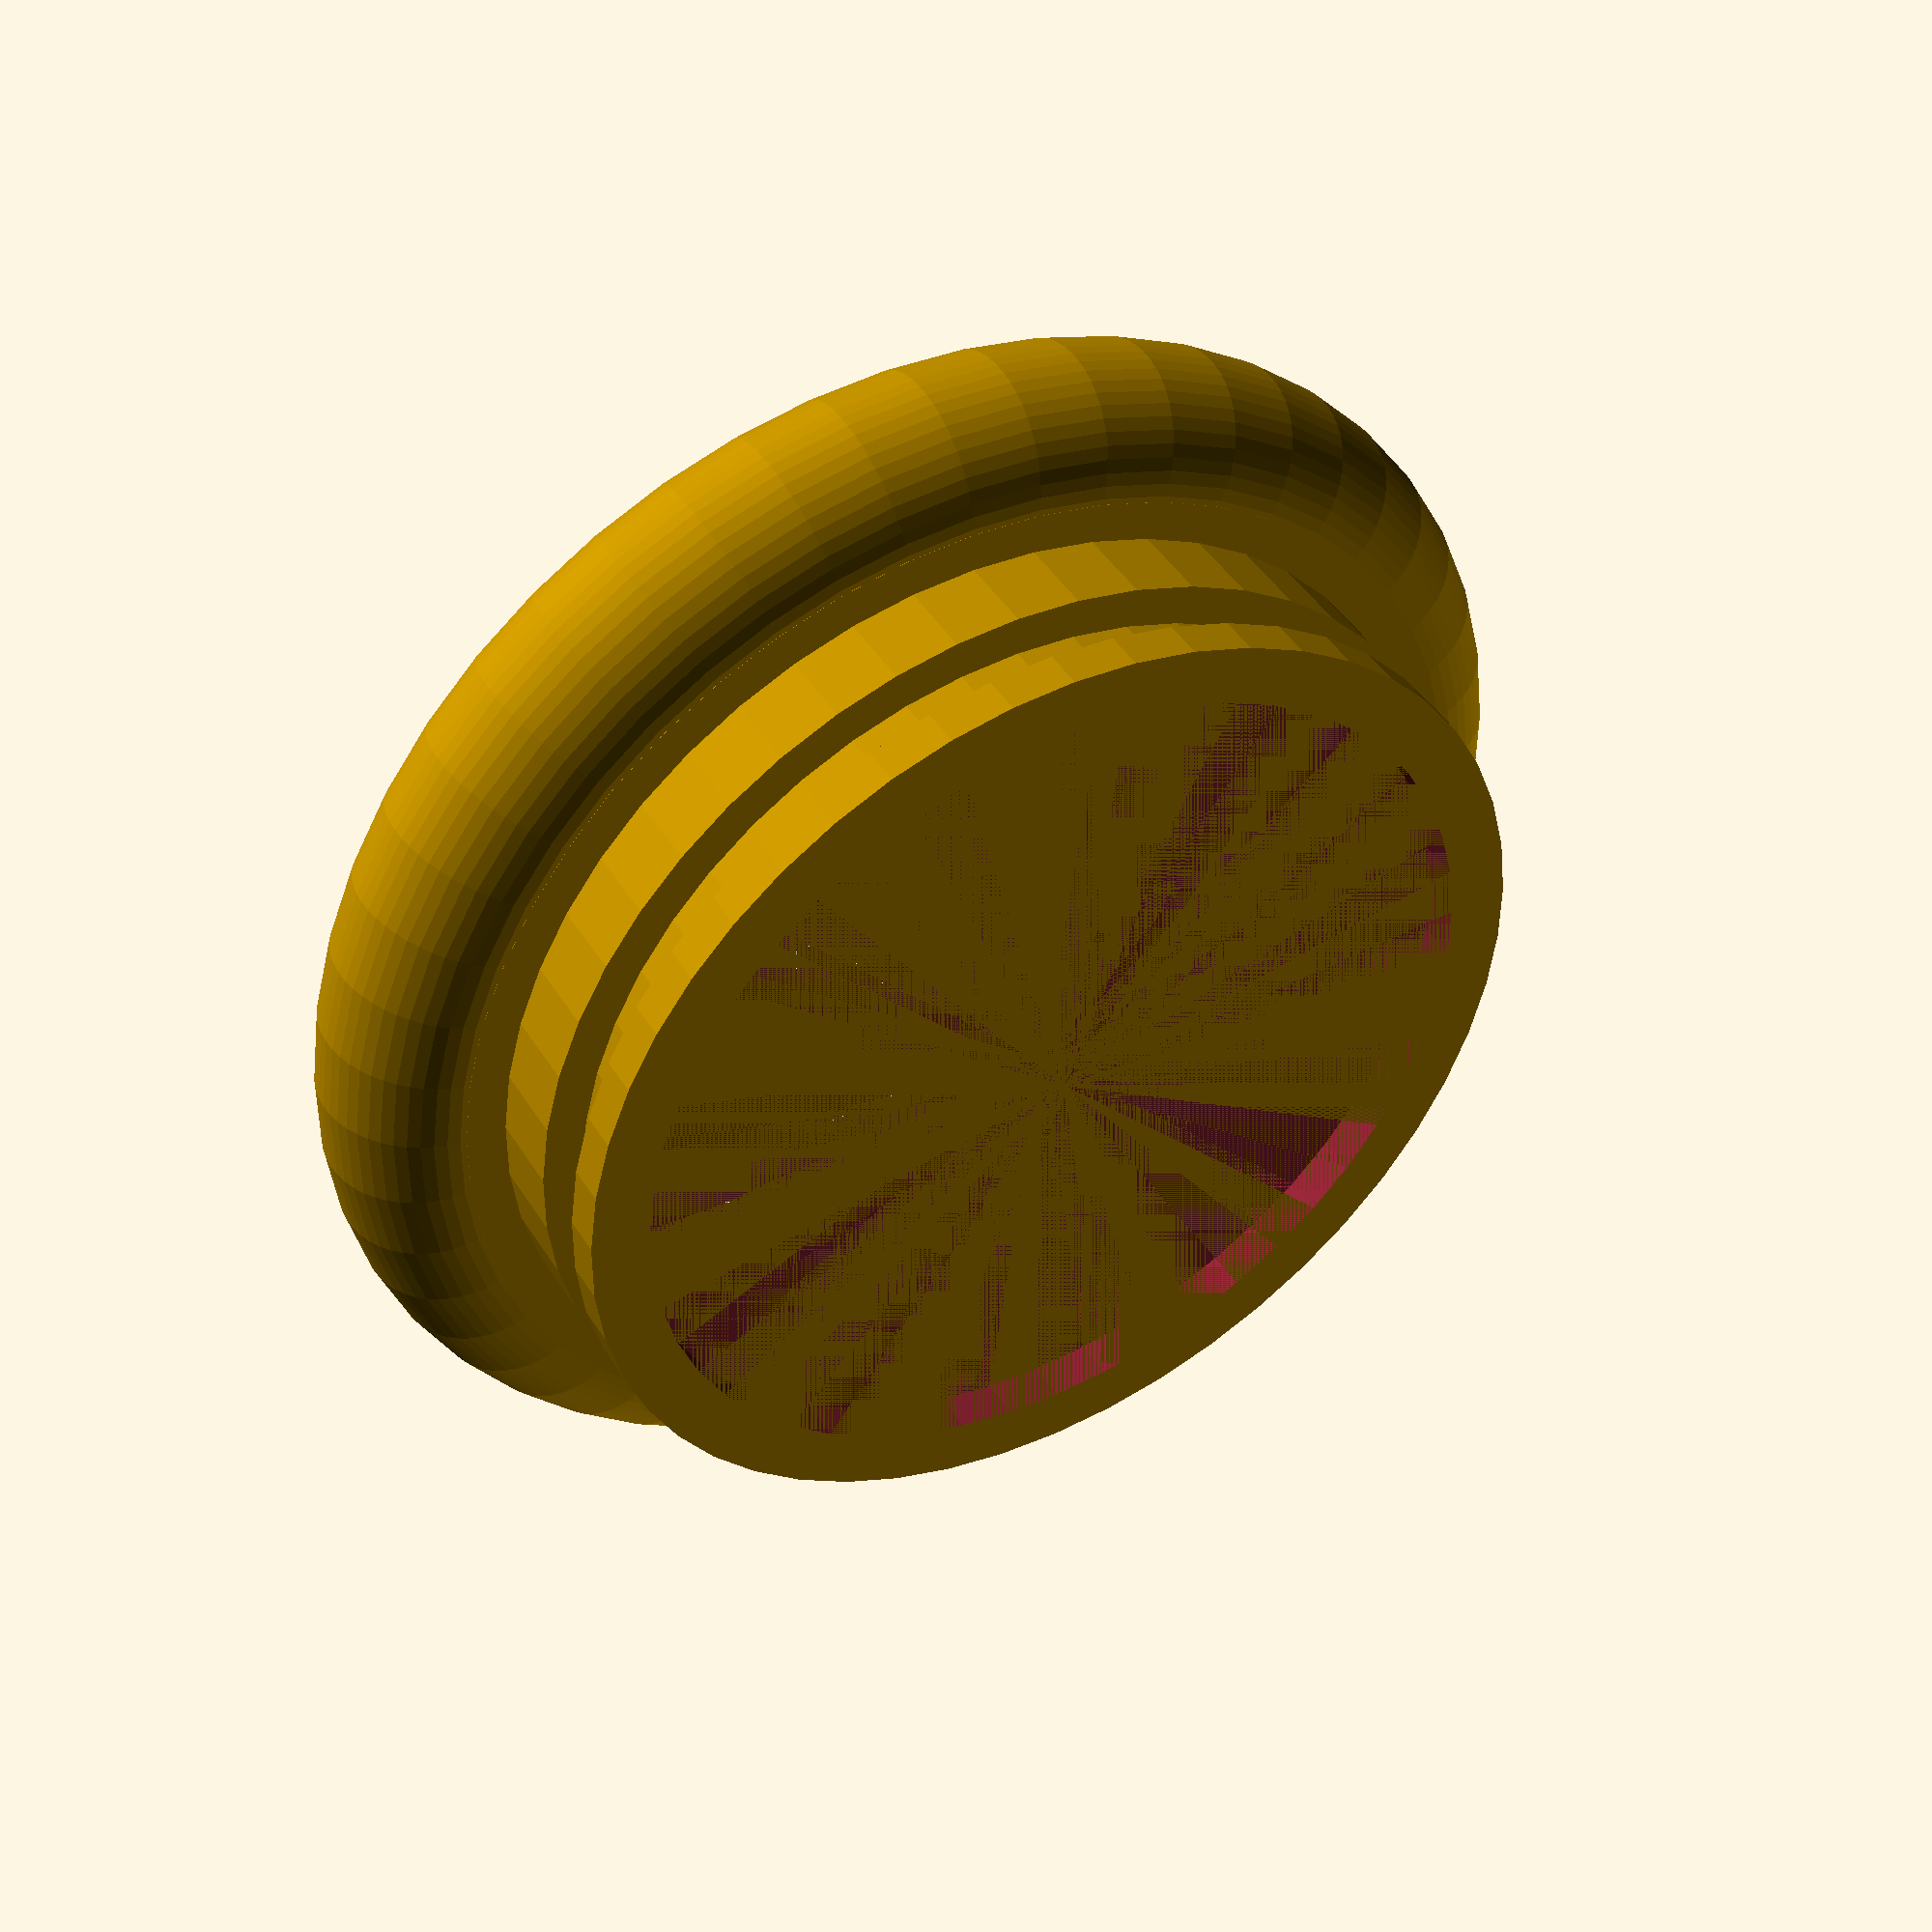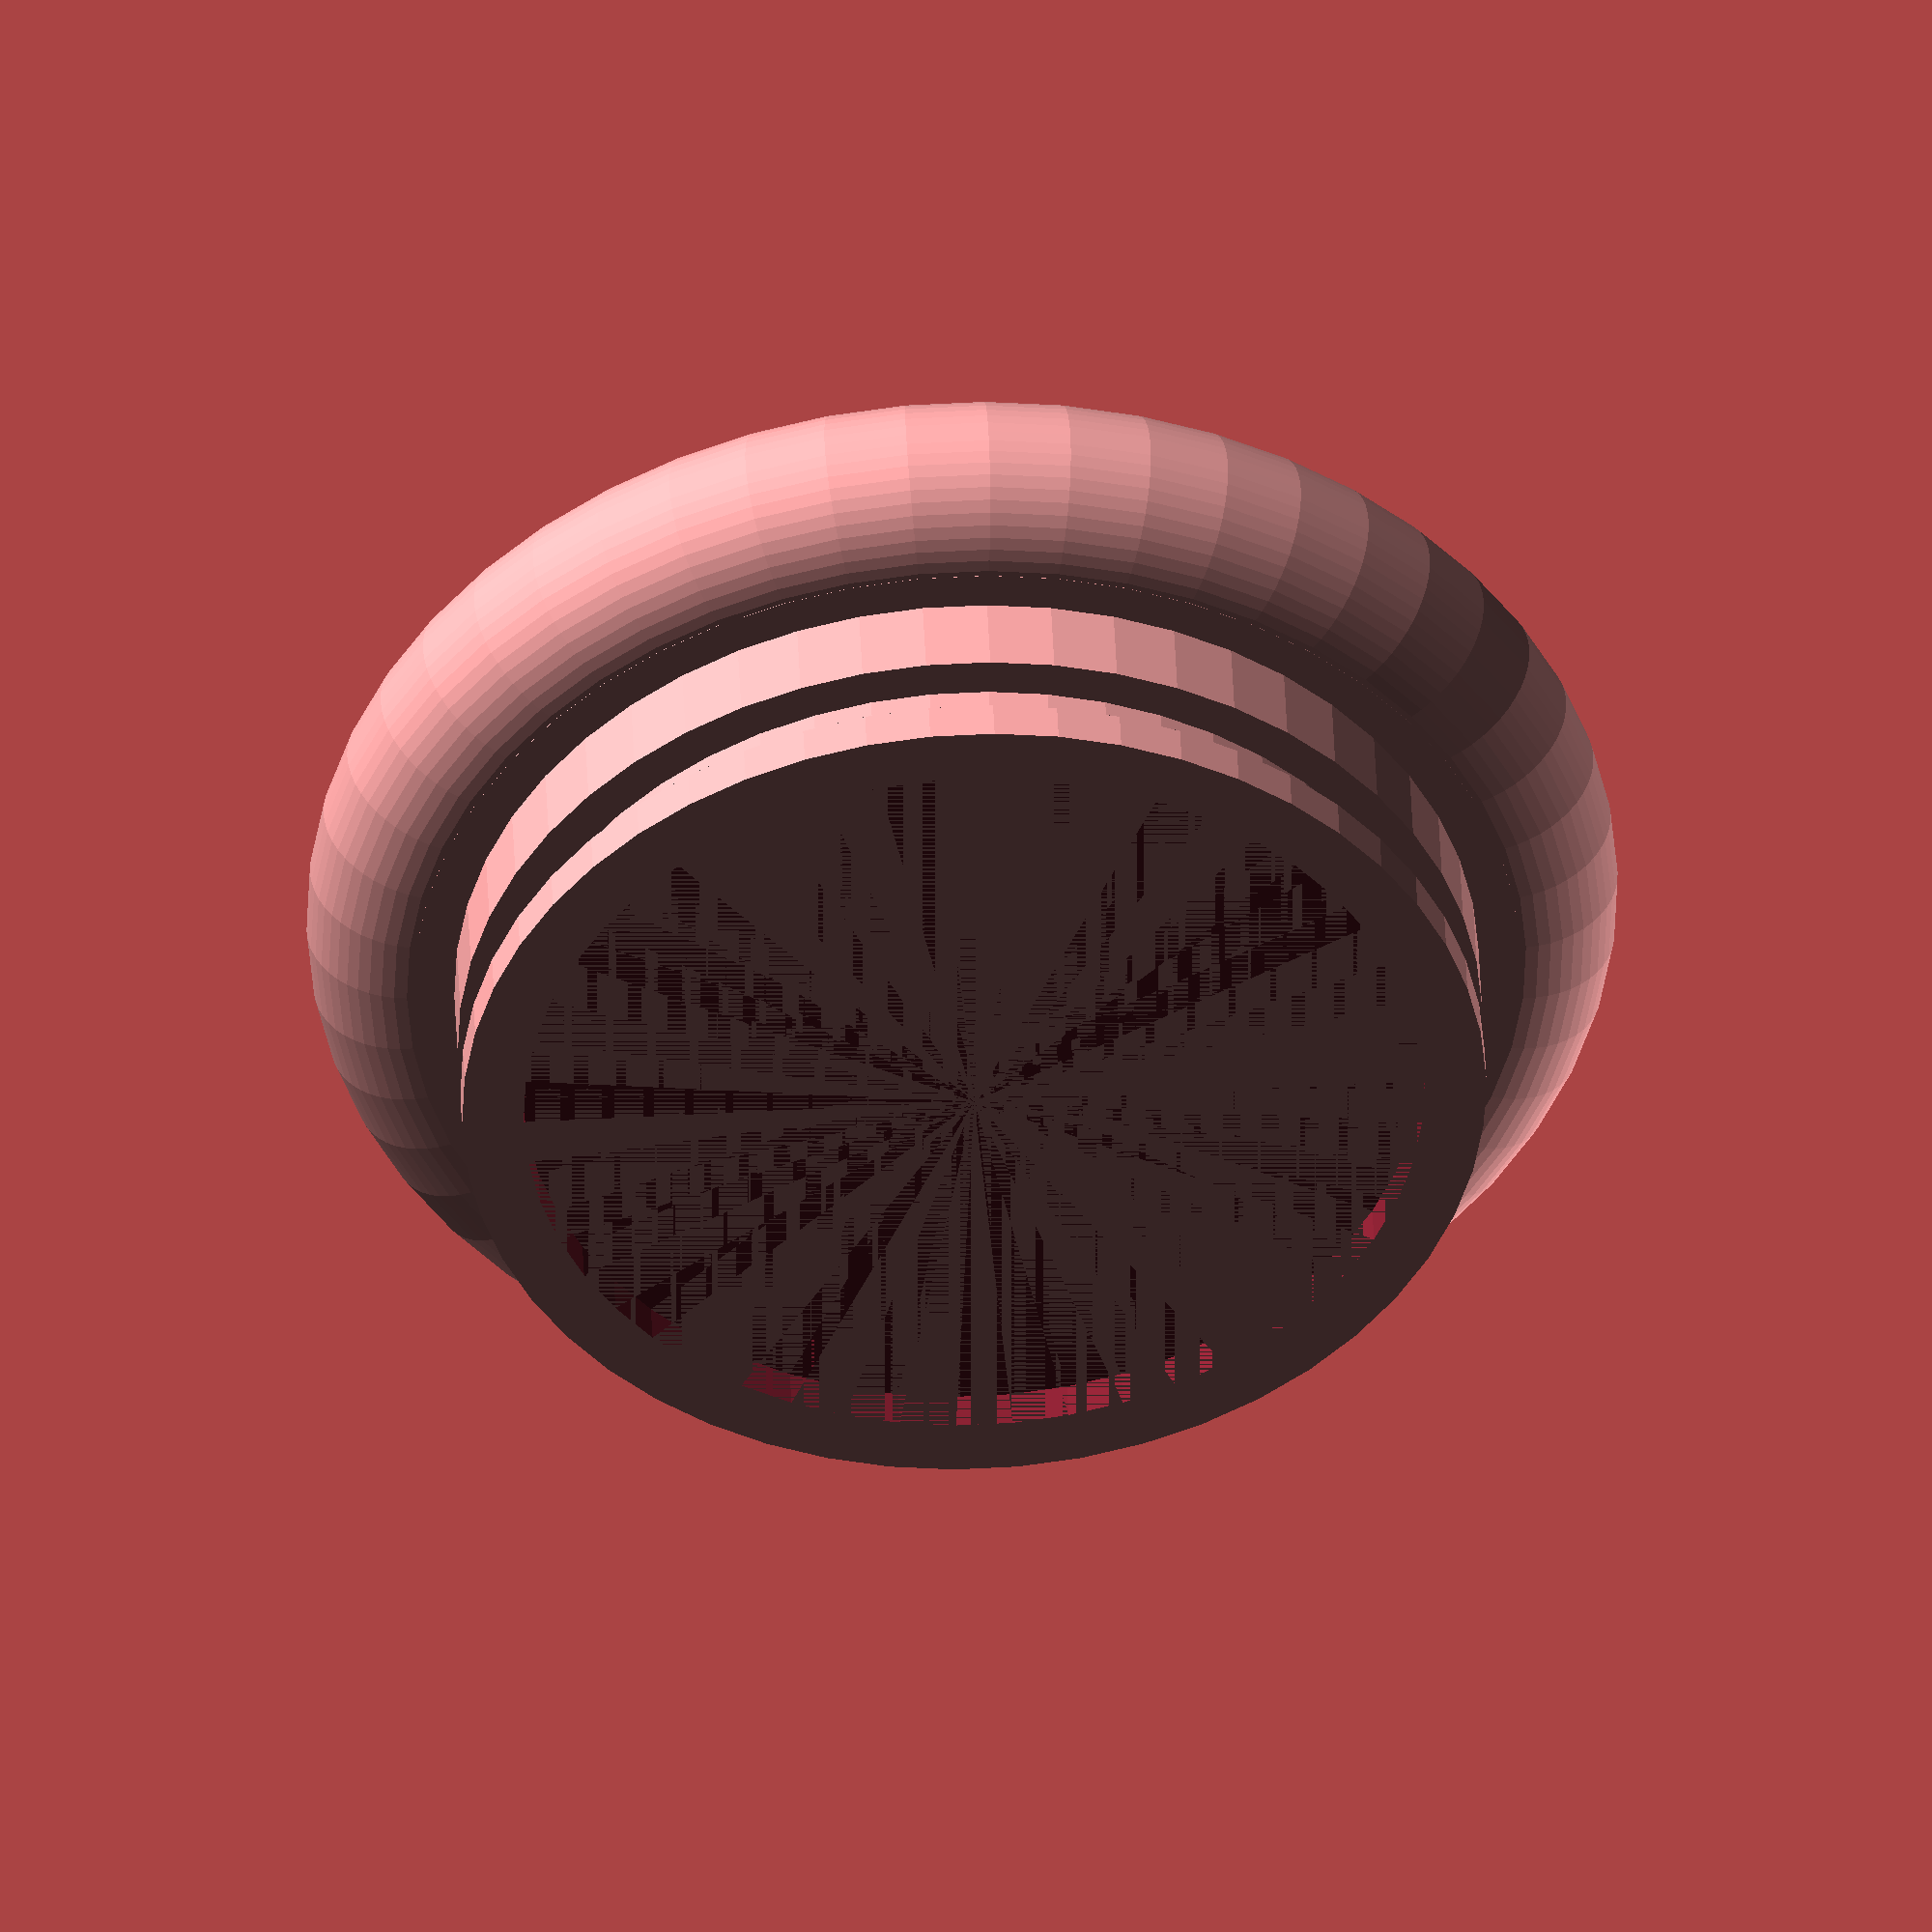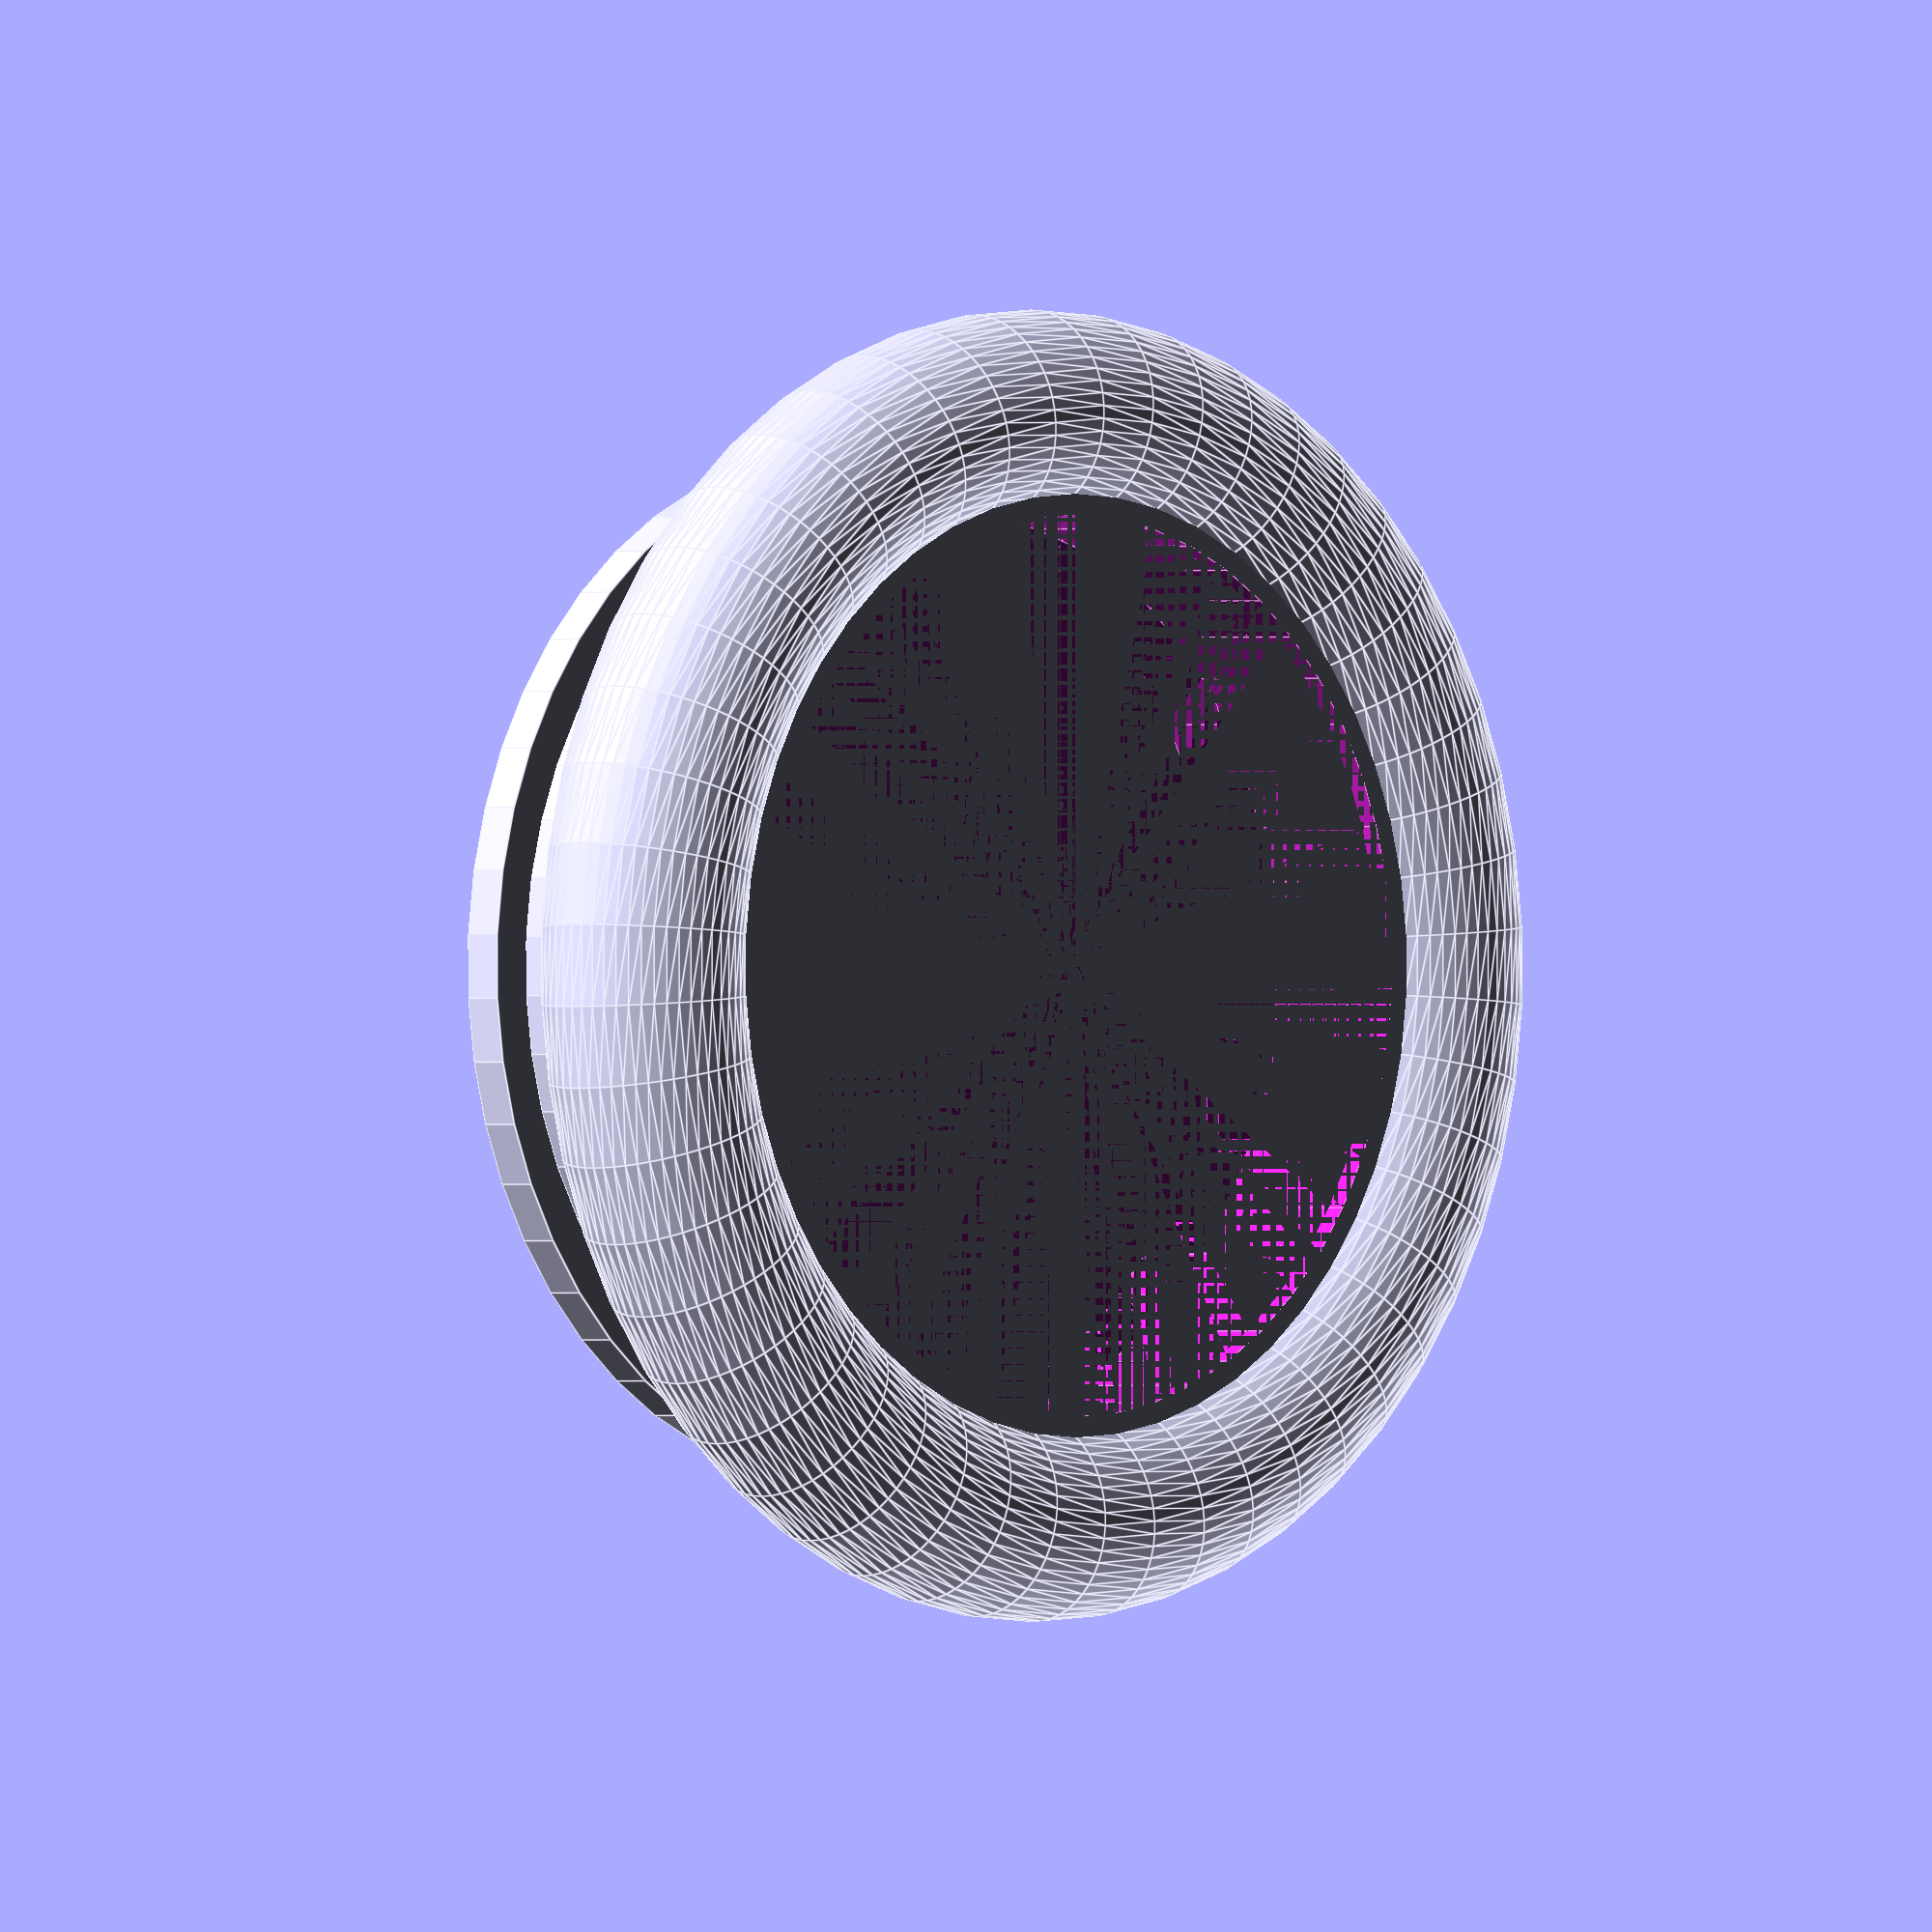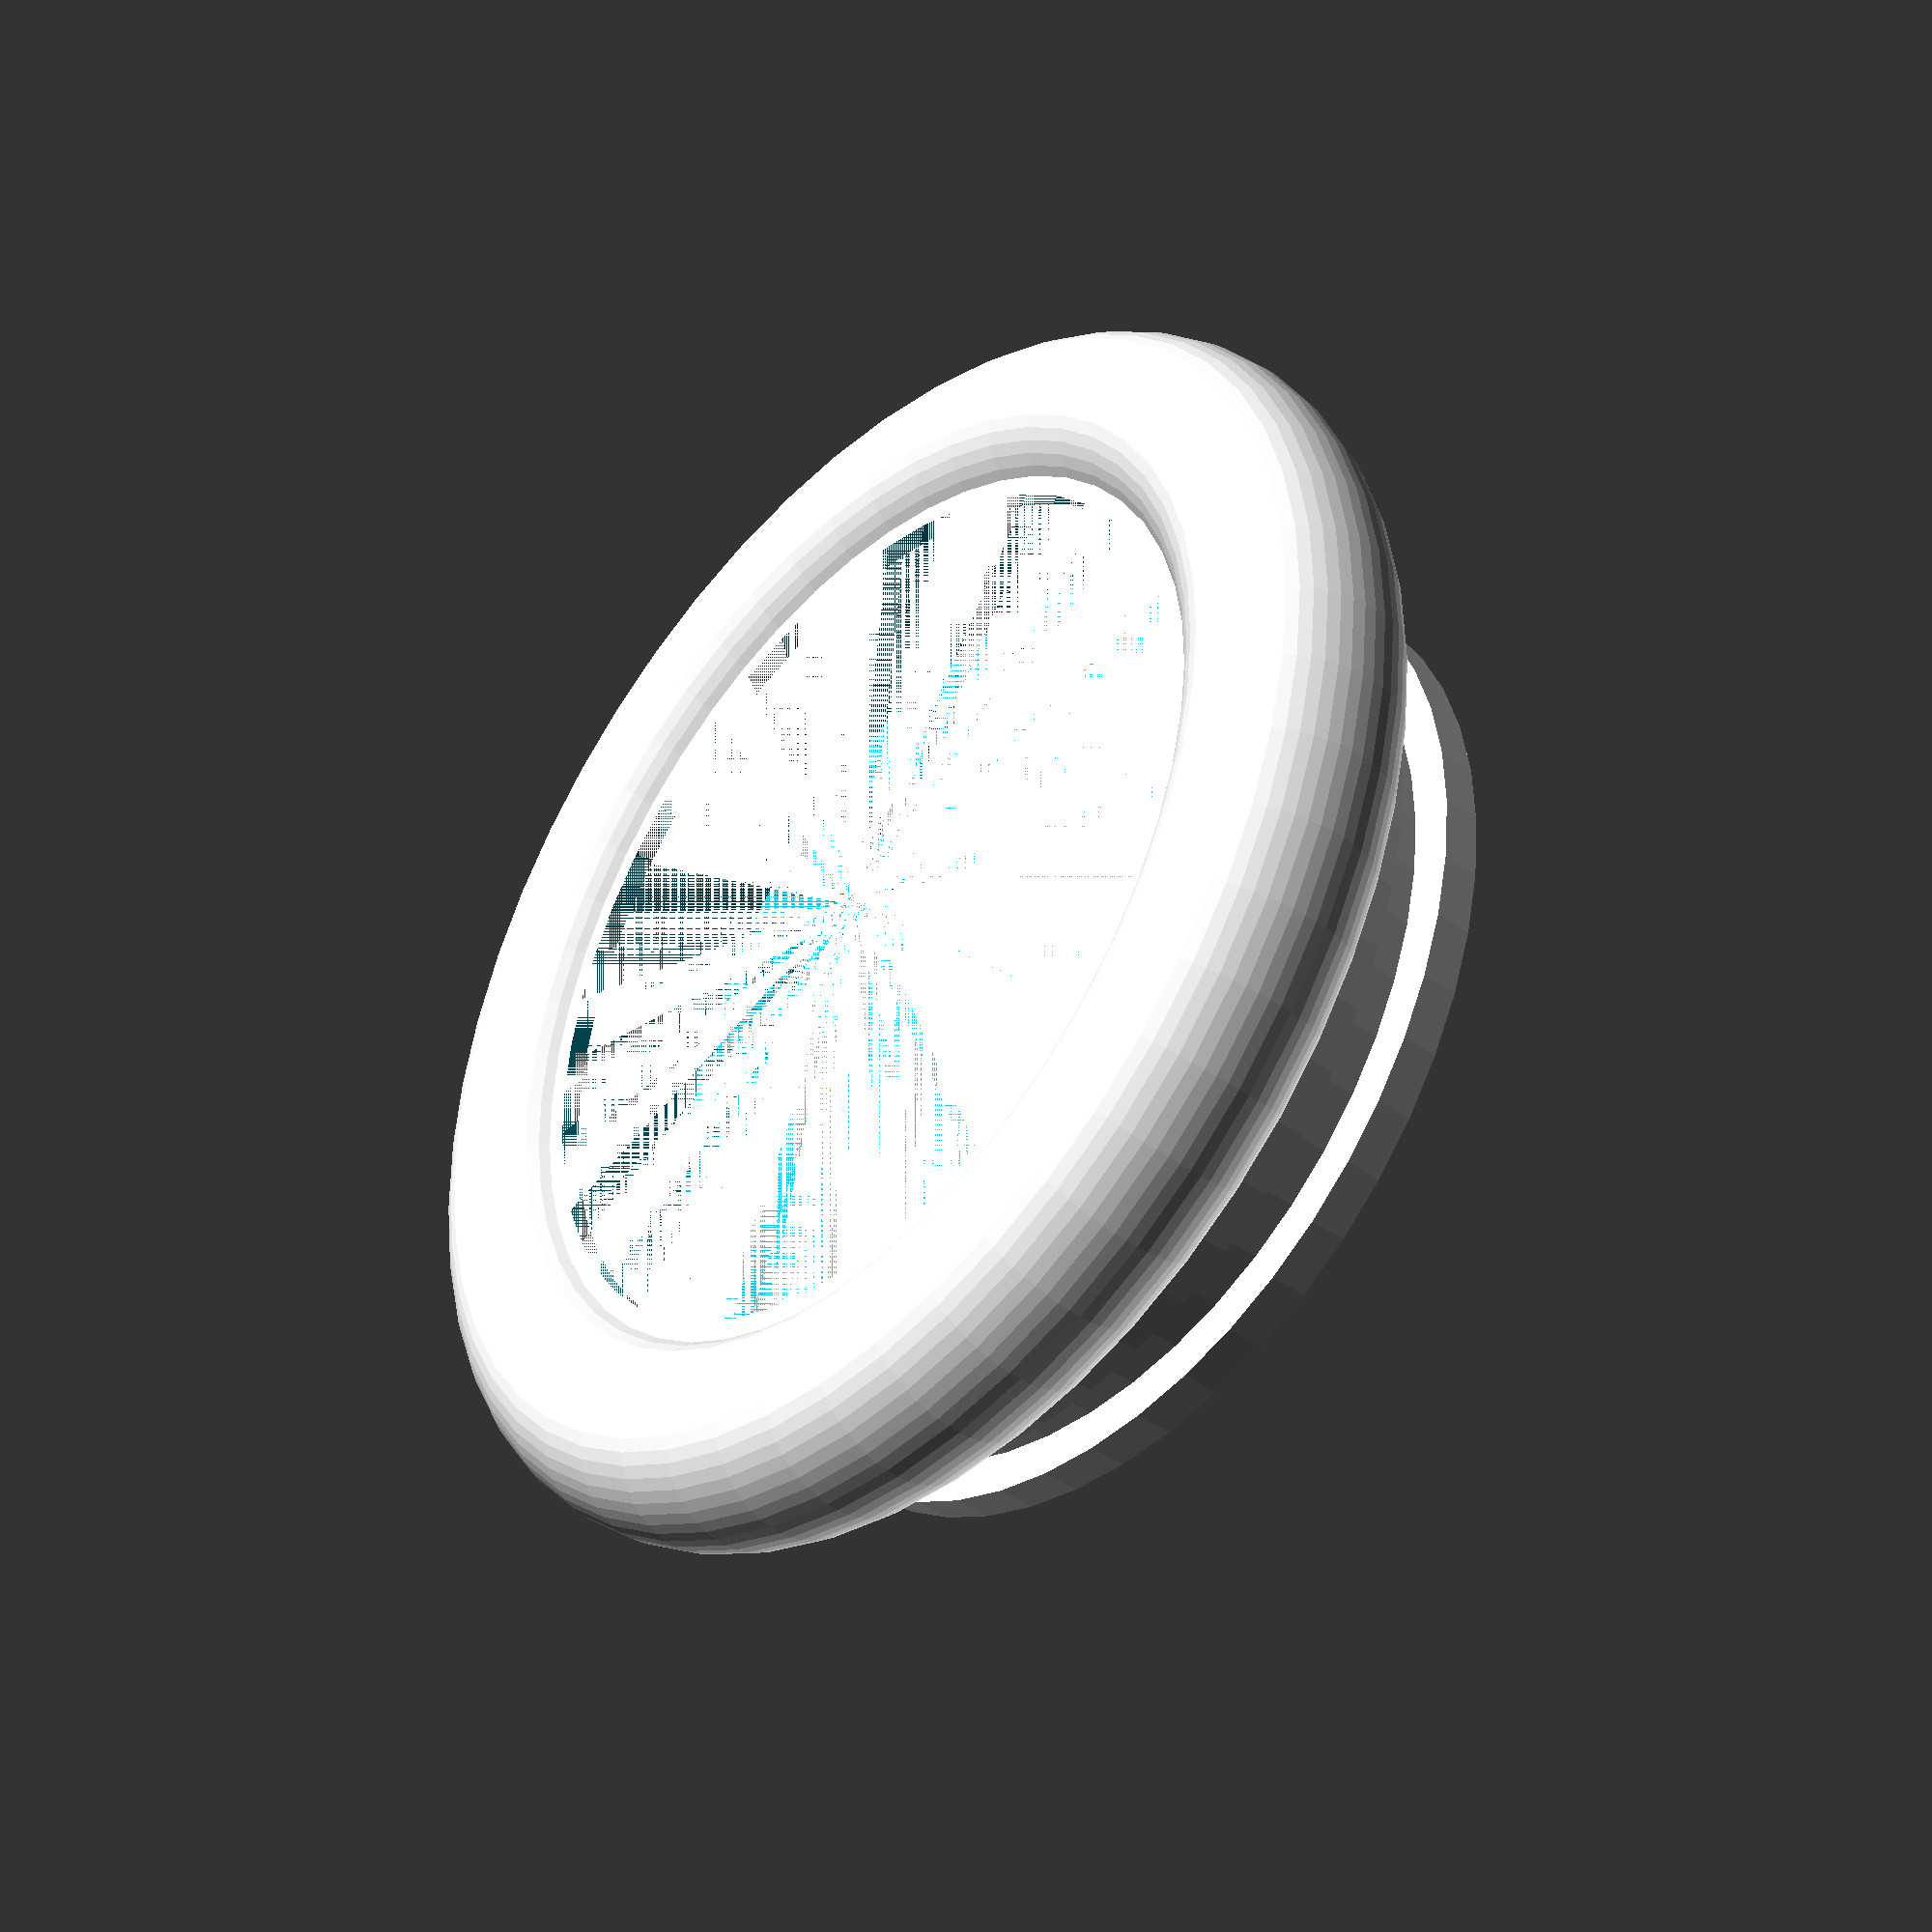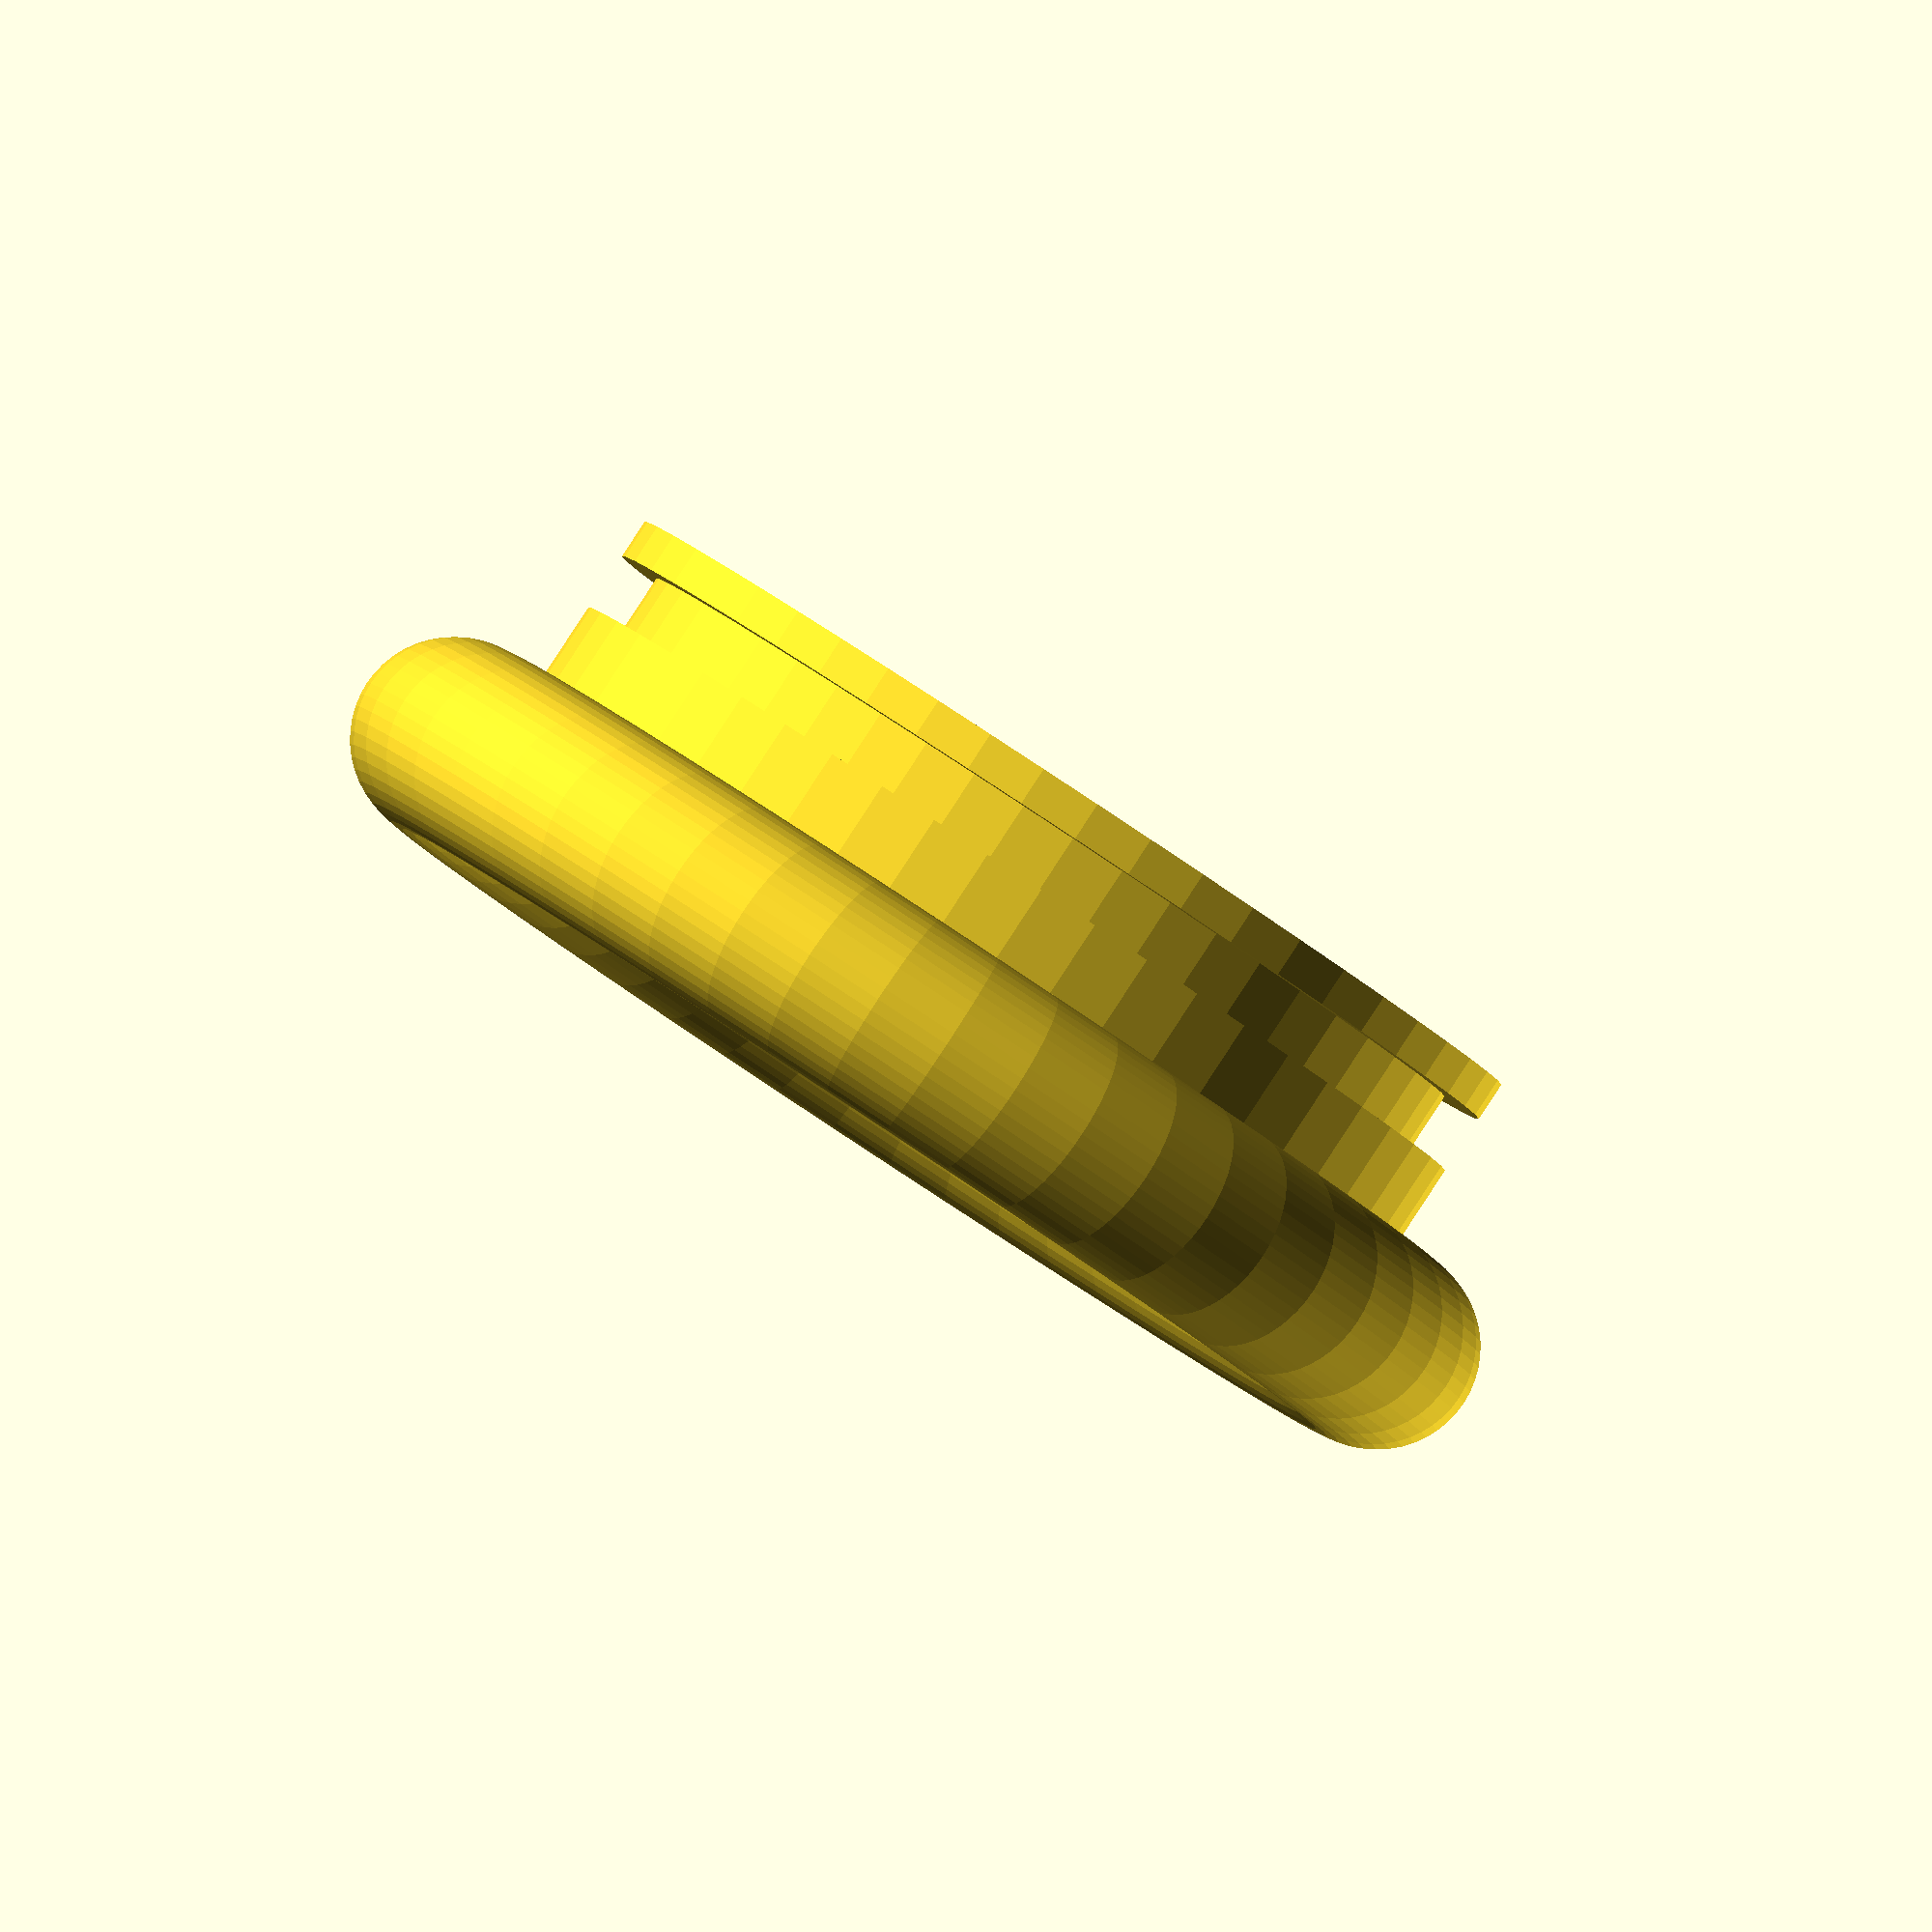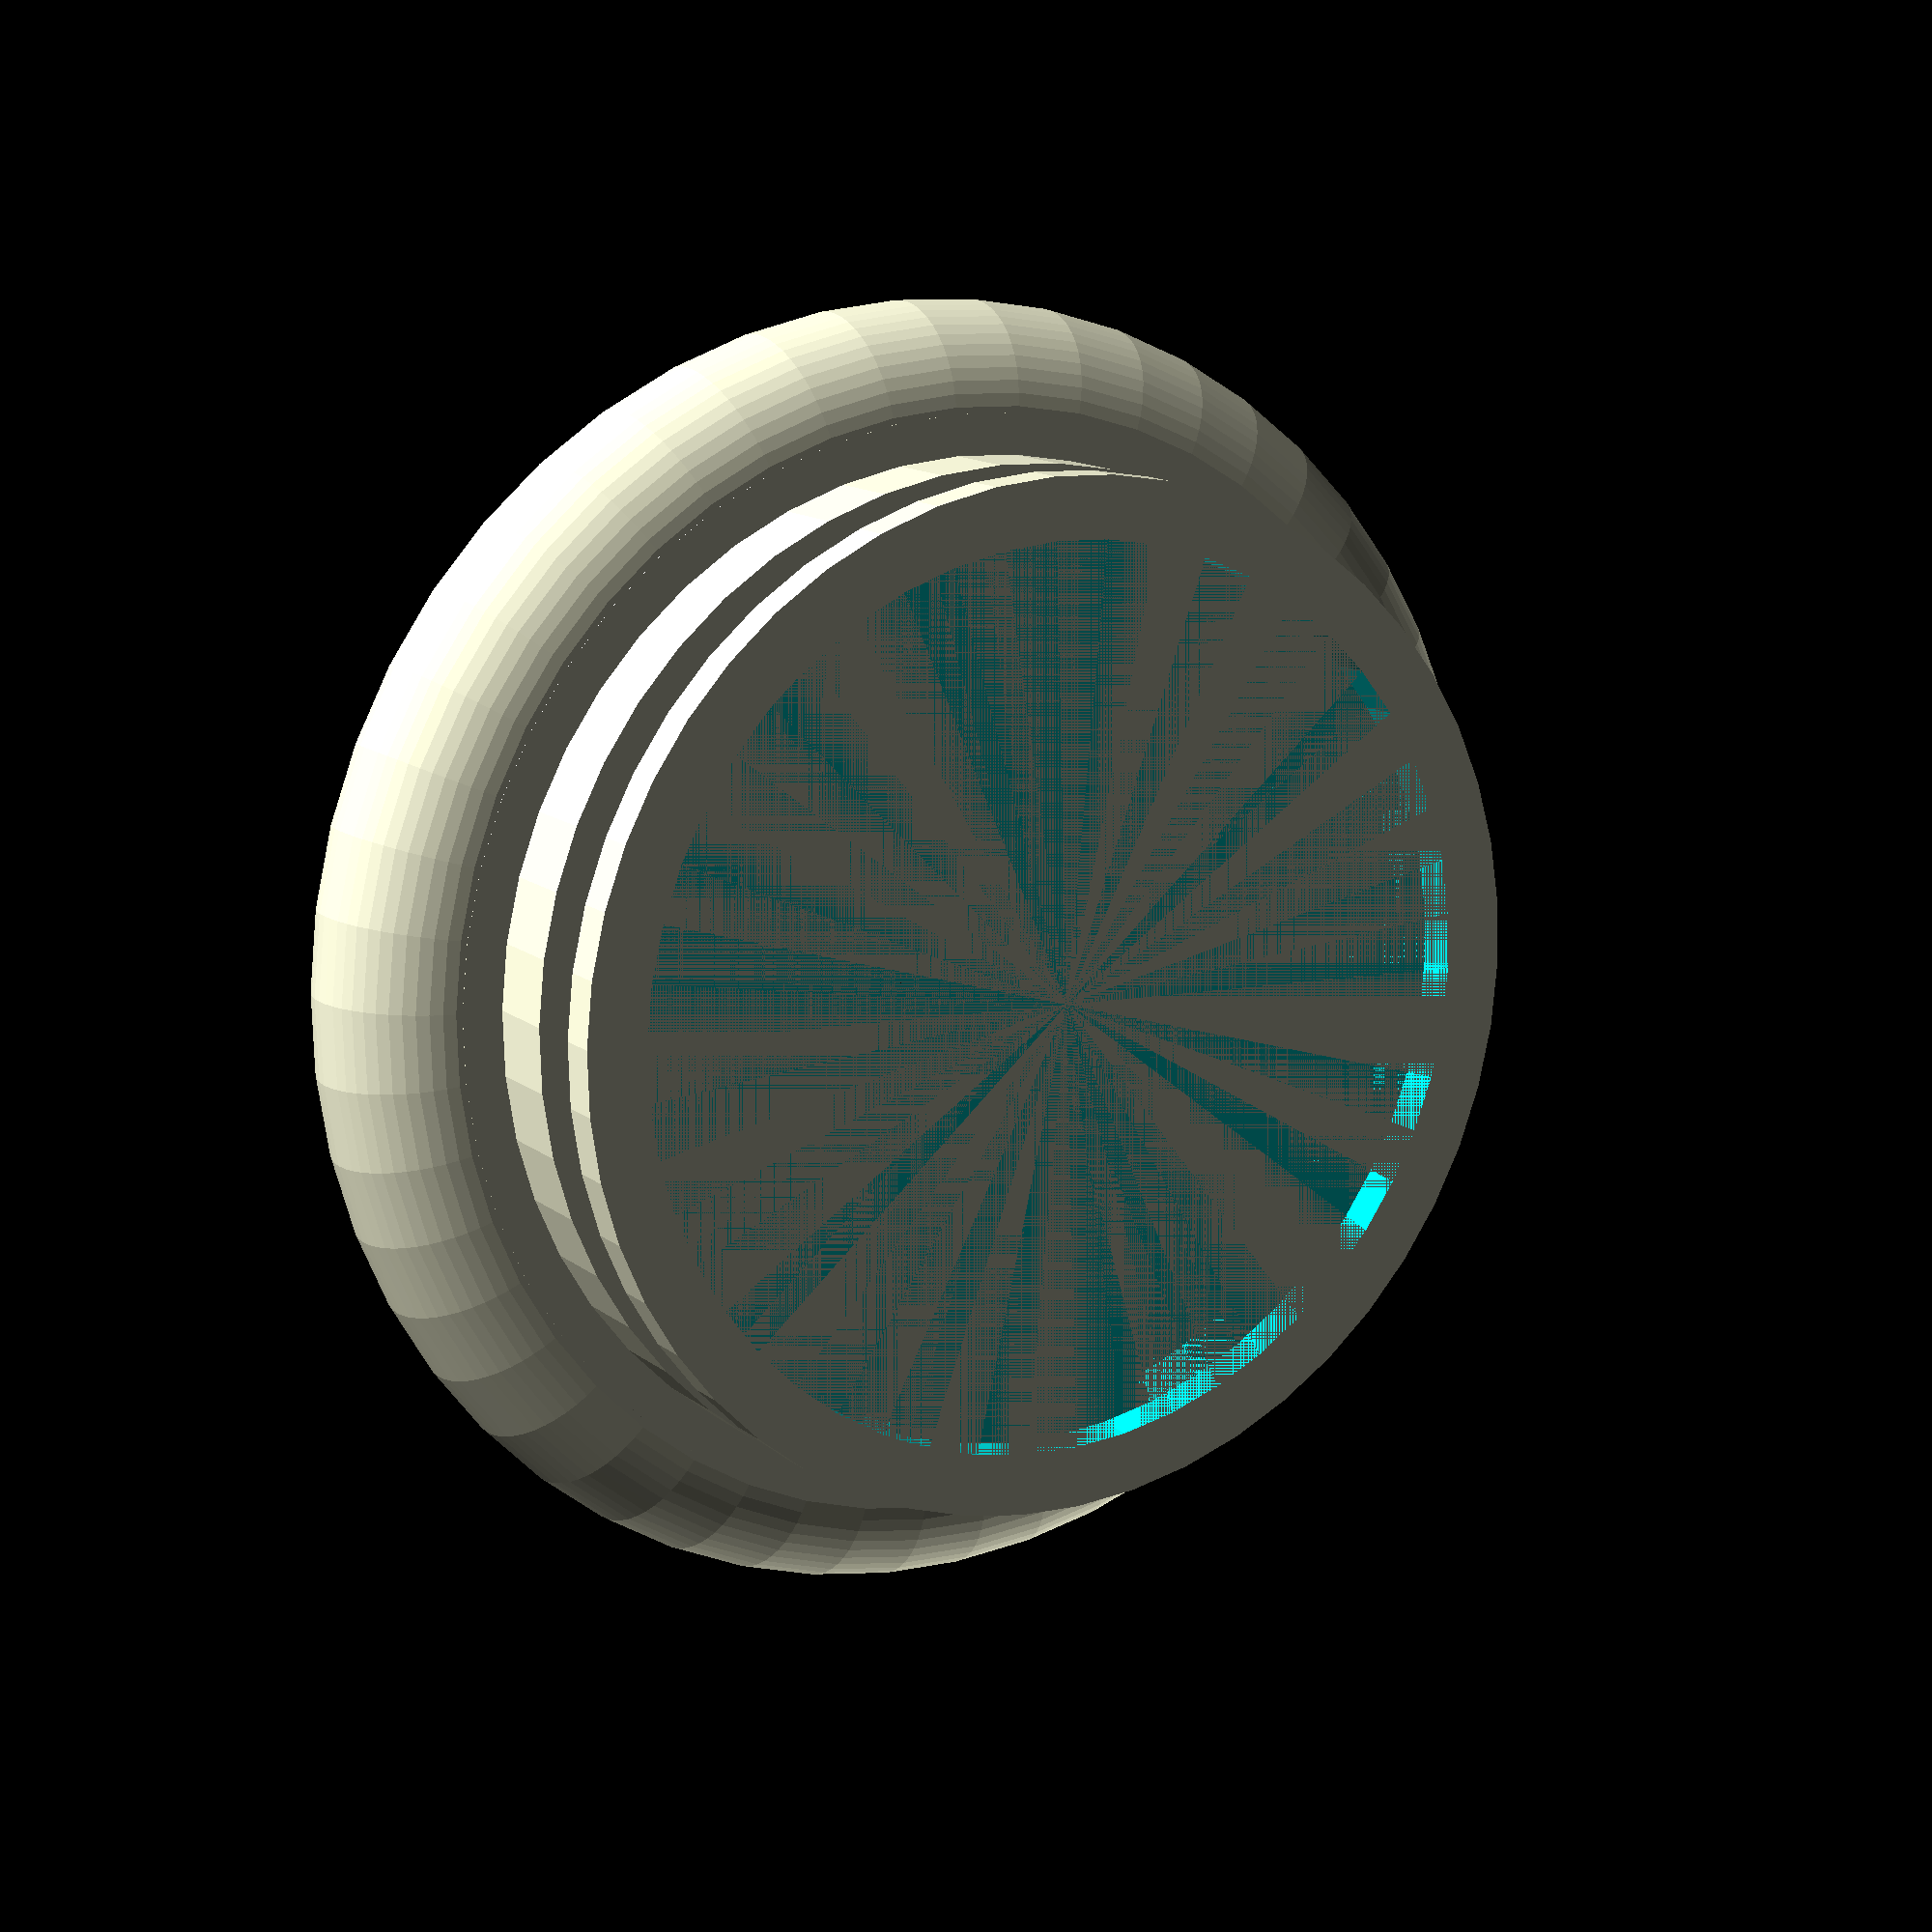
<openscad>
/*
	freiBot Pneu
	robot wheel for freiBot
	2015 by stochri
*/

$fn = 50;

ballBearingDiameter=22;
wheelDiameter=32;
nutBreite=1.5;
nutTiefe=2;
nutEntfernung=2;

schlauchdicke=wheelDiameter-ballBearingDiameter;

d1=1;
d2=1;

// reifen 
translate([0,0,schlauchdicke/4])
	torus(ballBearingDiameter,wheelDiameter);

// auffüllung rad reifen
translate([0,0,0])
	ring(schlauchdicke/4+d1,ballBearingDiameter,wheelDiameter-schlauchdicke/2);

// innenring der nut
translate([0,0,-nutEntfernung])
	ring(schlauchdicke/2+d1,ballBearingDiameter,ballBearingDiameter+d2+nutTiefe);

// nut für gummiantrieb
translate([0,0,-nutEntfernung-nutBreite])
	ring(nutBreite,ballBearingDiameter,ballBearingDiameter+d2);

// aussenring der nut
translate([0,0,-nutEntfernung-nutBreite-d1])
	ring(d1,ballBearingDiameter,ballBearingDiameter+d2+nutTiefe);


module ring(thickness,innerDiameter,outerDiameter)
{
	difference()
	{
		cylinder(thickness,outerDiameter/2,outerDiameter/2);
		cylinder(thickness,innerDiameter/2,innerDiameter/2);
	}	
}

module torus(inner,outer)
{
	rotate_extrude(convexity = 10)
	translate([outer/2-(outer/2-inner/2)/2, 0, 0])
		circle(r = (outer/2-inner/2)/2); 
}
</openscad>
<views>
elev=316.5 azim=53.7 roll=150.5 proj=p view=solid
elev=315.8 azim=267.7 roll=177.6 proj=o view=wireframe
elev=180.2 azim=133.1 roll=225.4 proj=o view=edges
elev=219.6 azim=110.7 roll=132.3 proj=p view=solid
elev=271.7 azim=345.3 roll=33.3 proj=o view=solid
elev=167.2 azim=250.1 roll=30.0 proj=p view=wireframe
</views>
